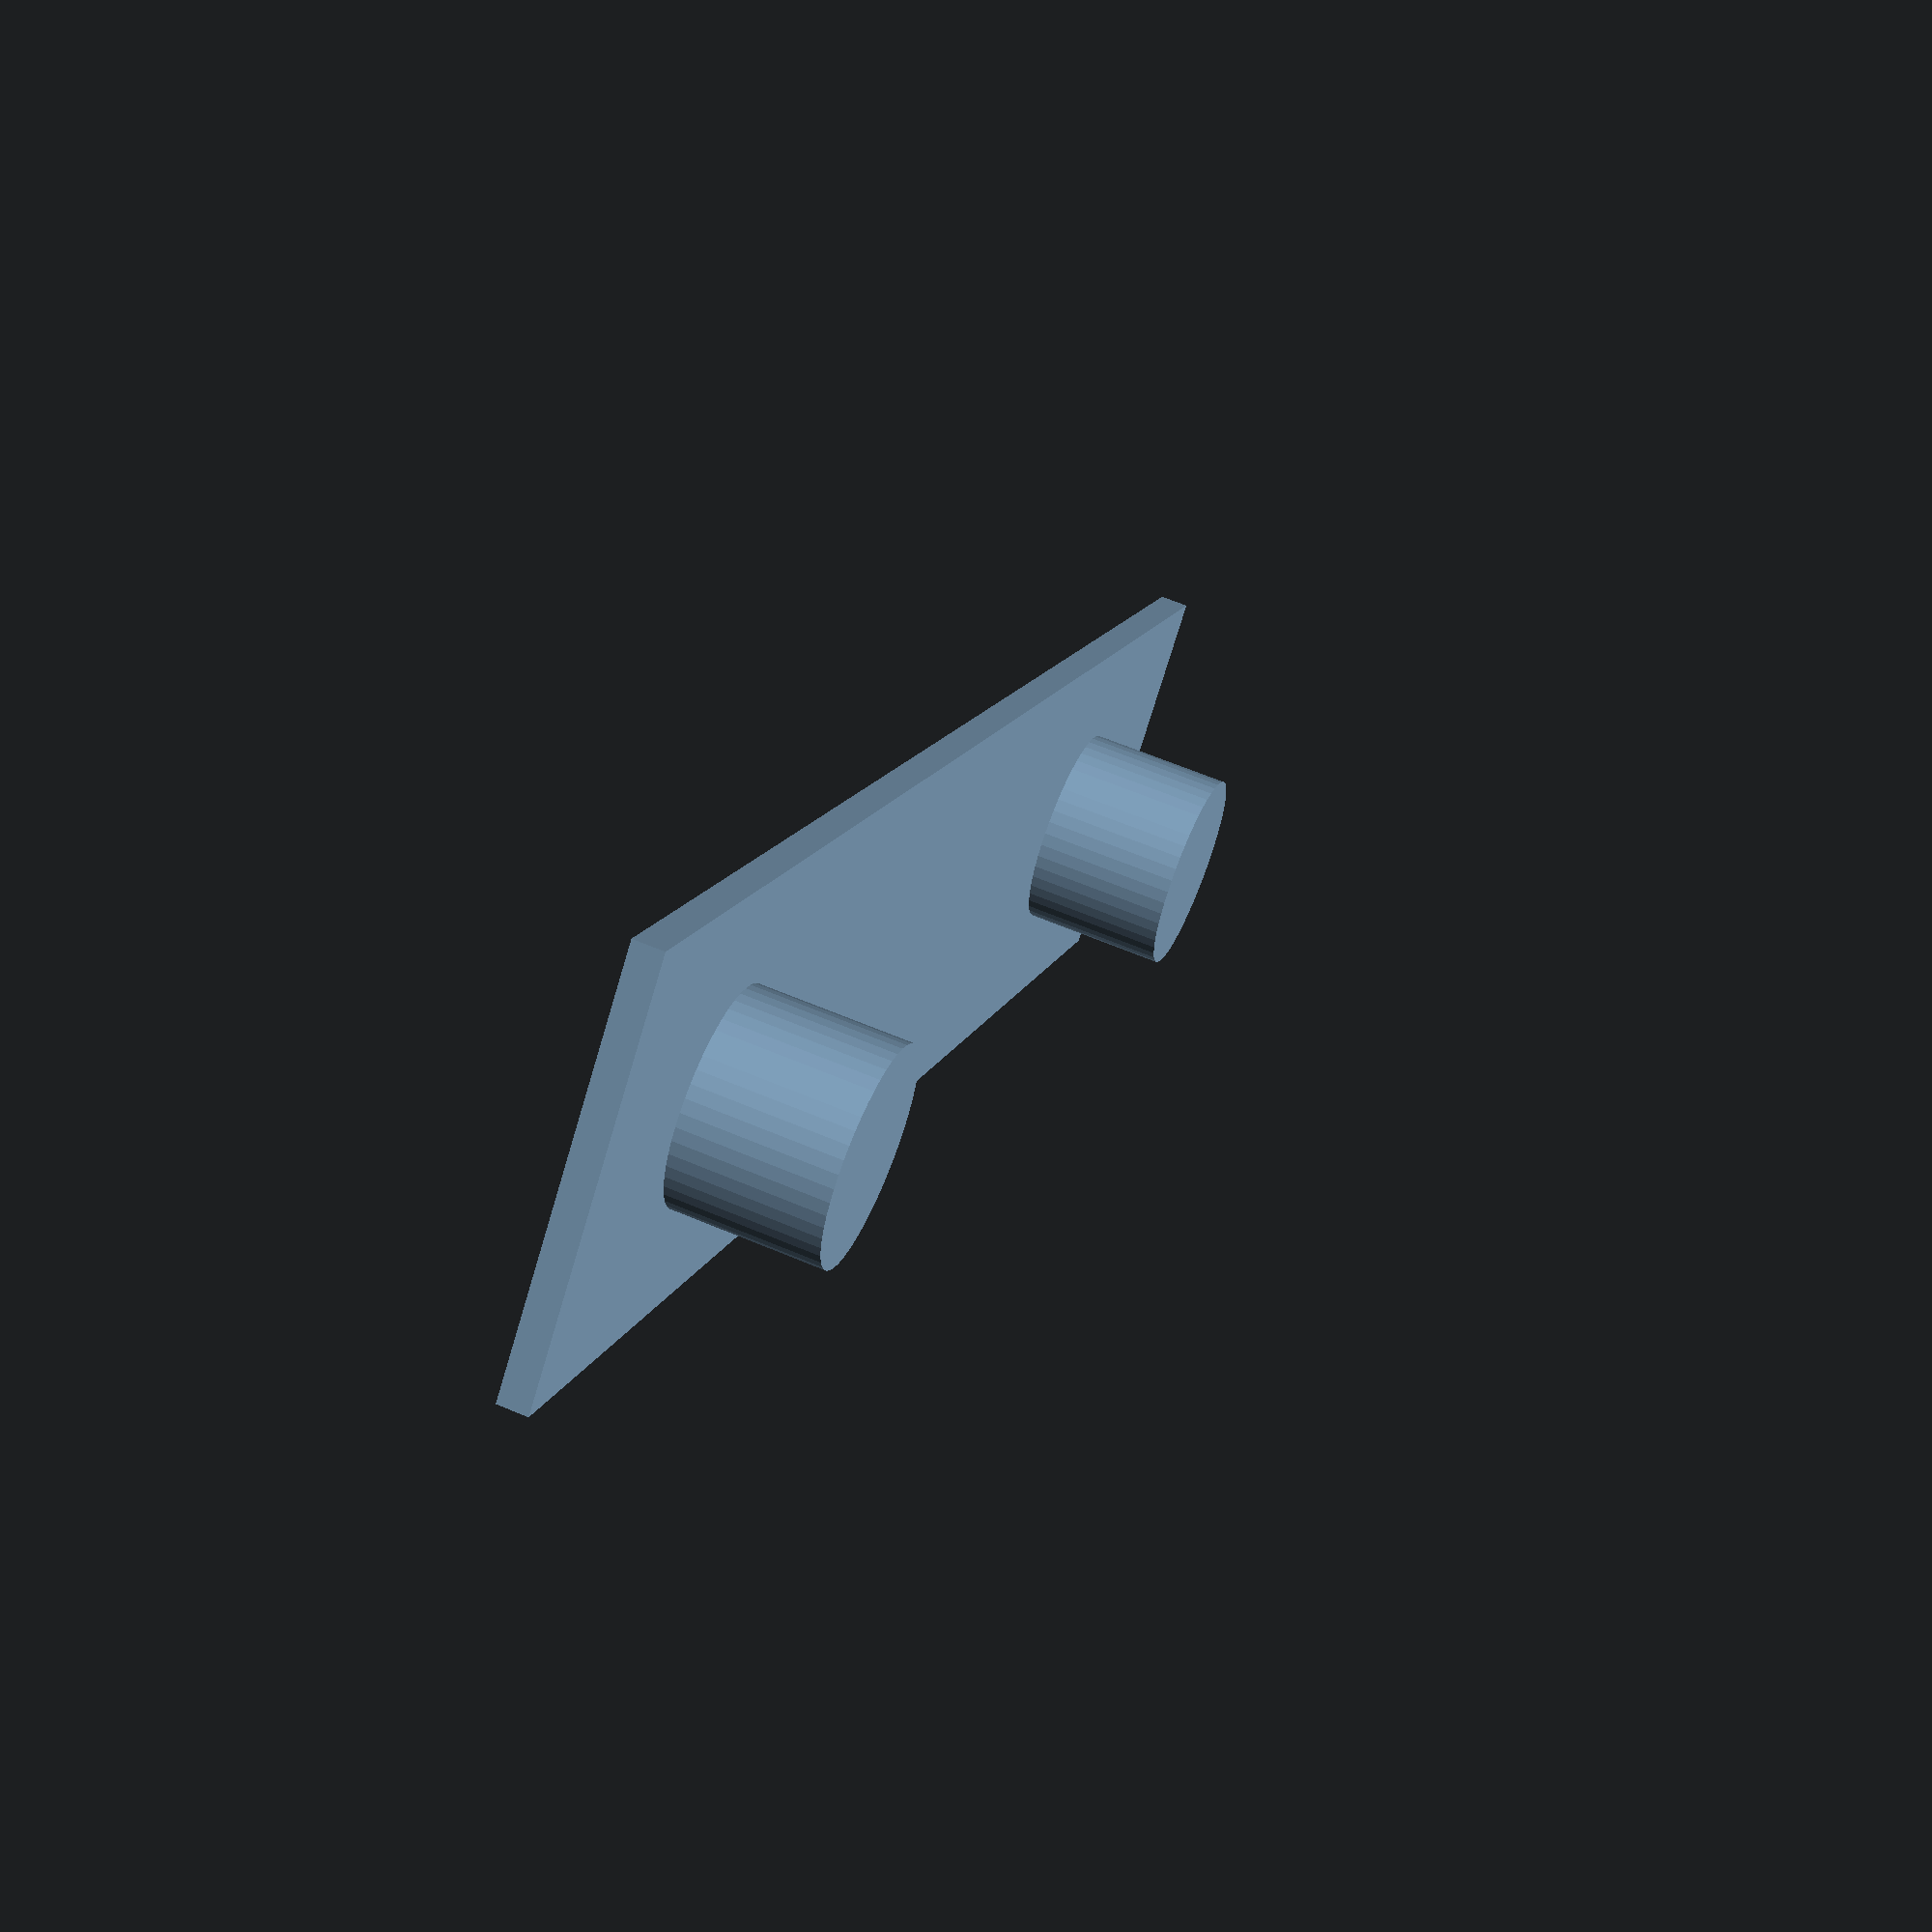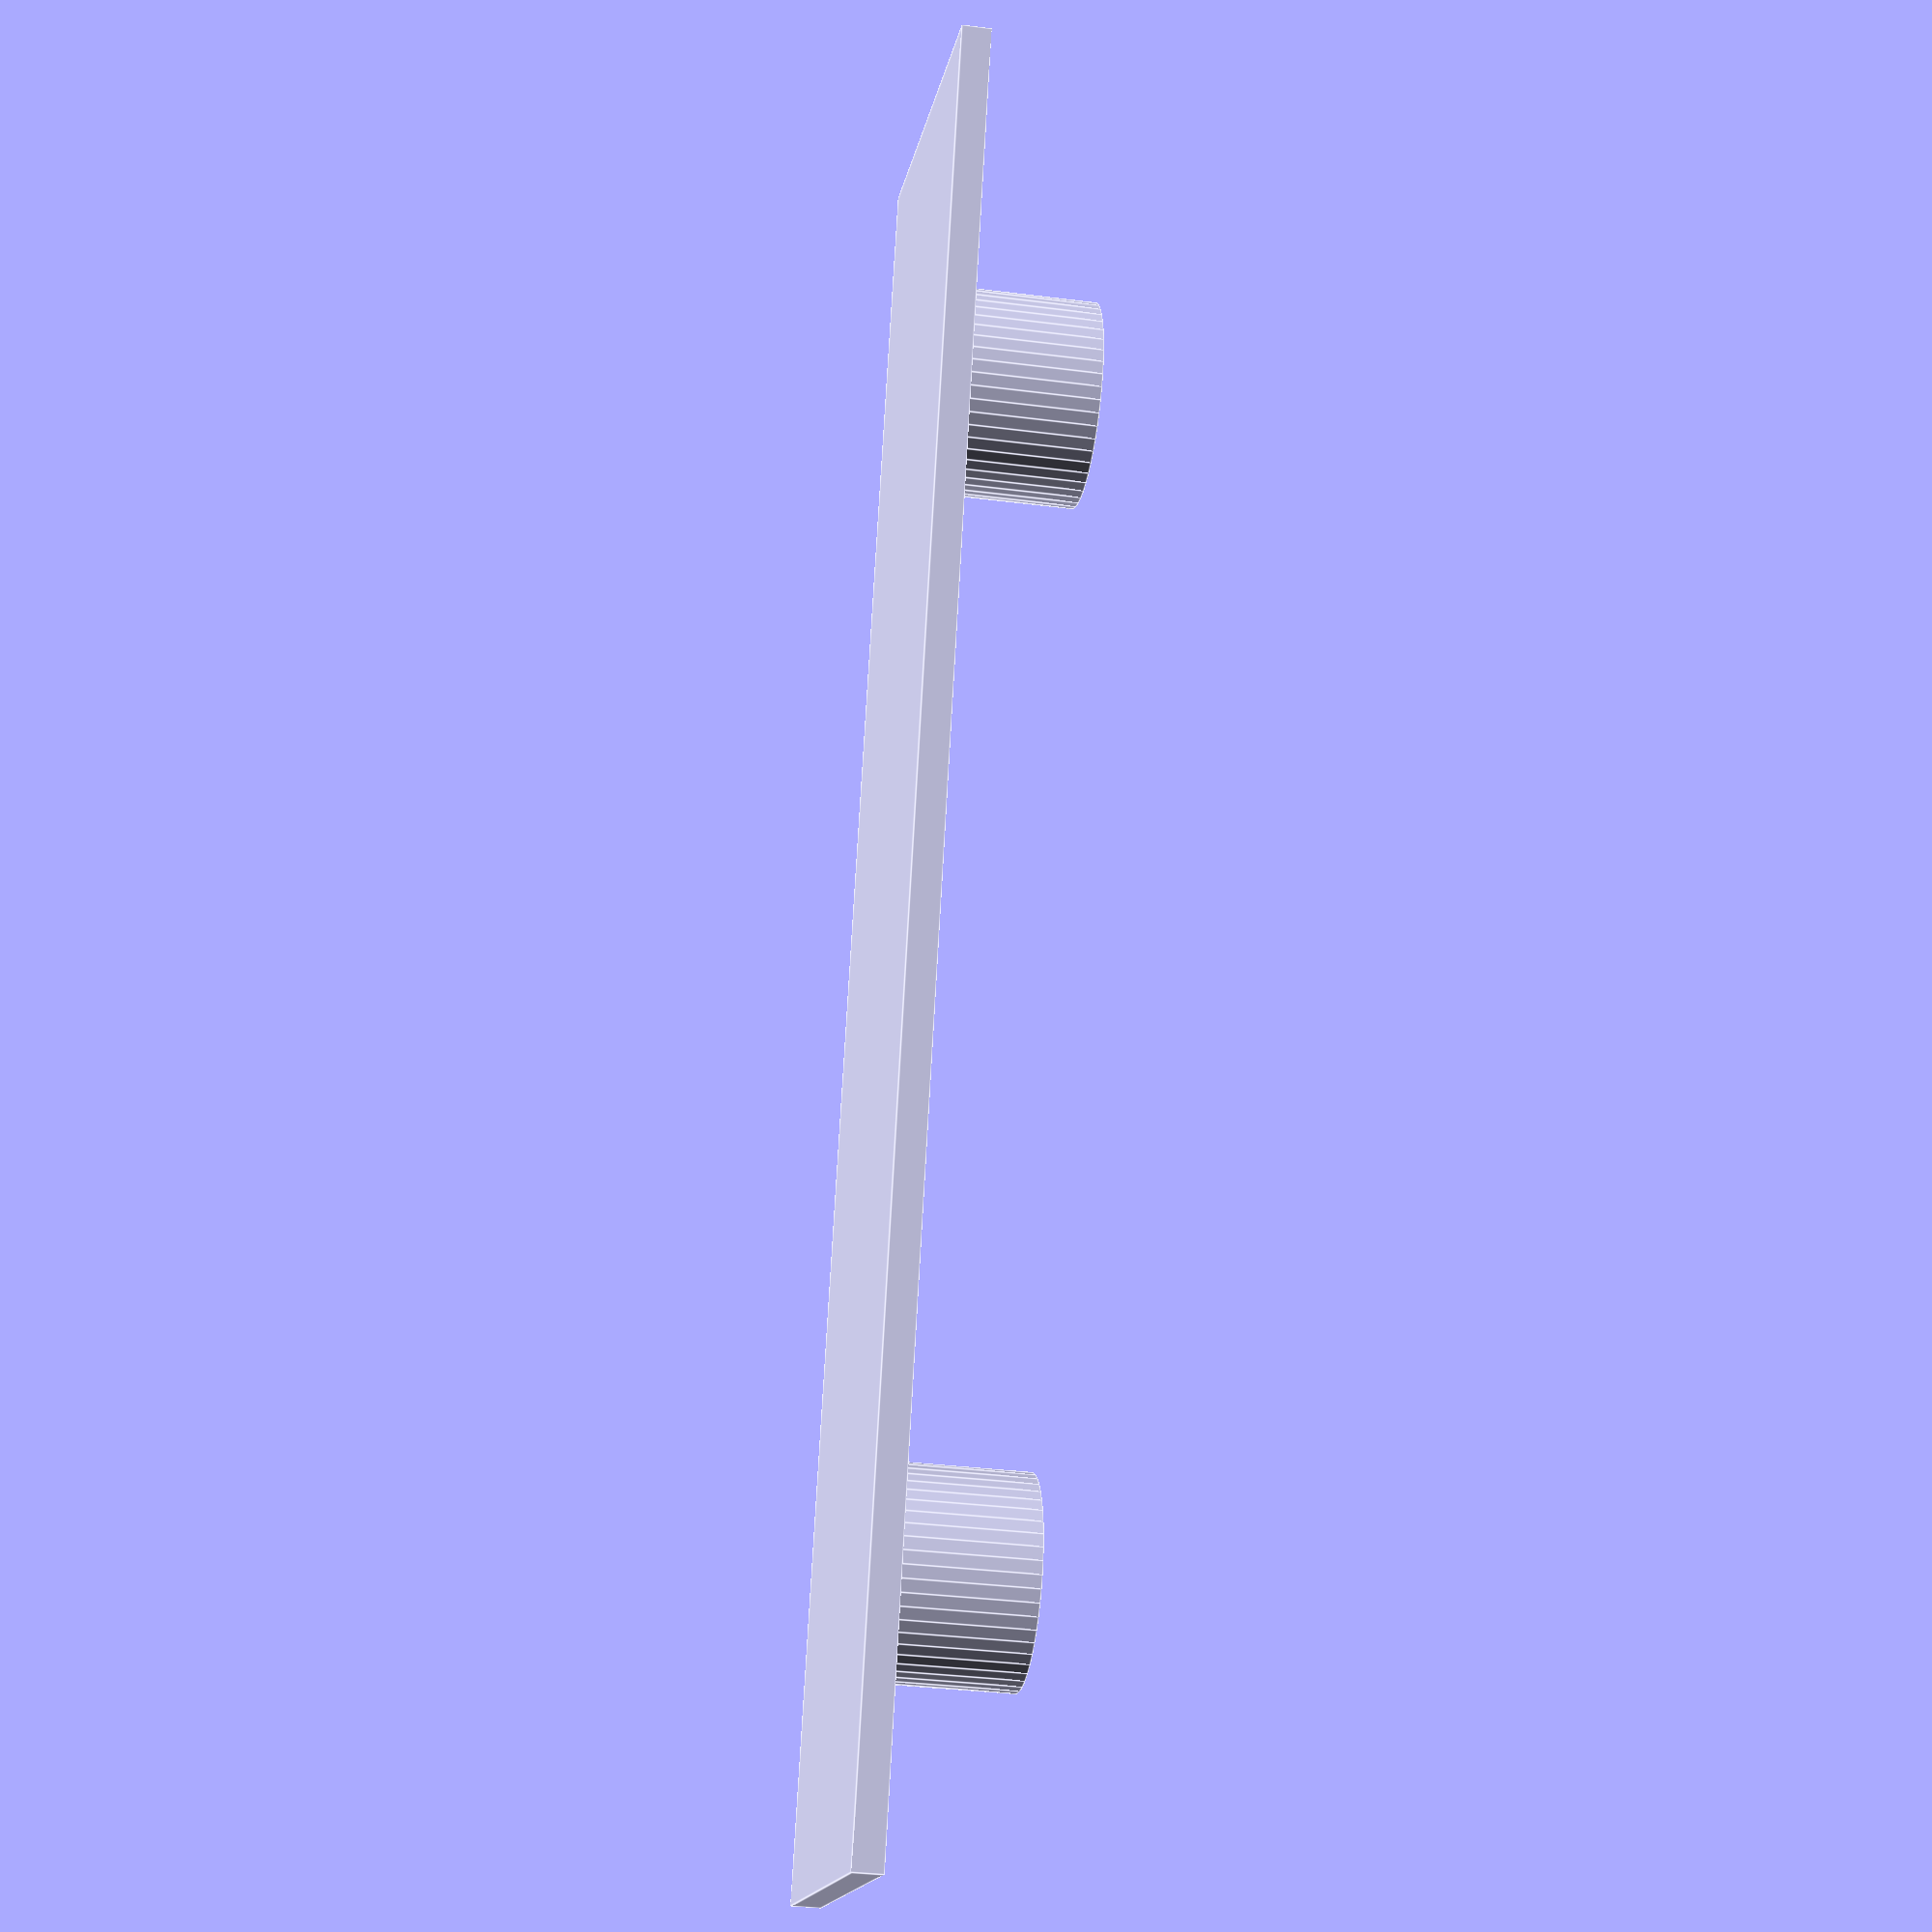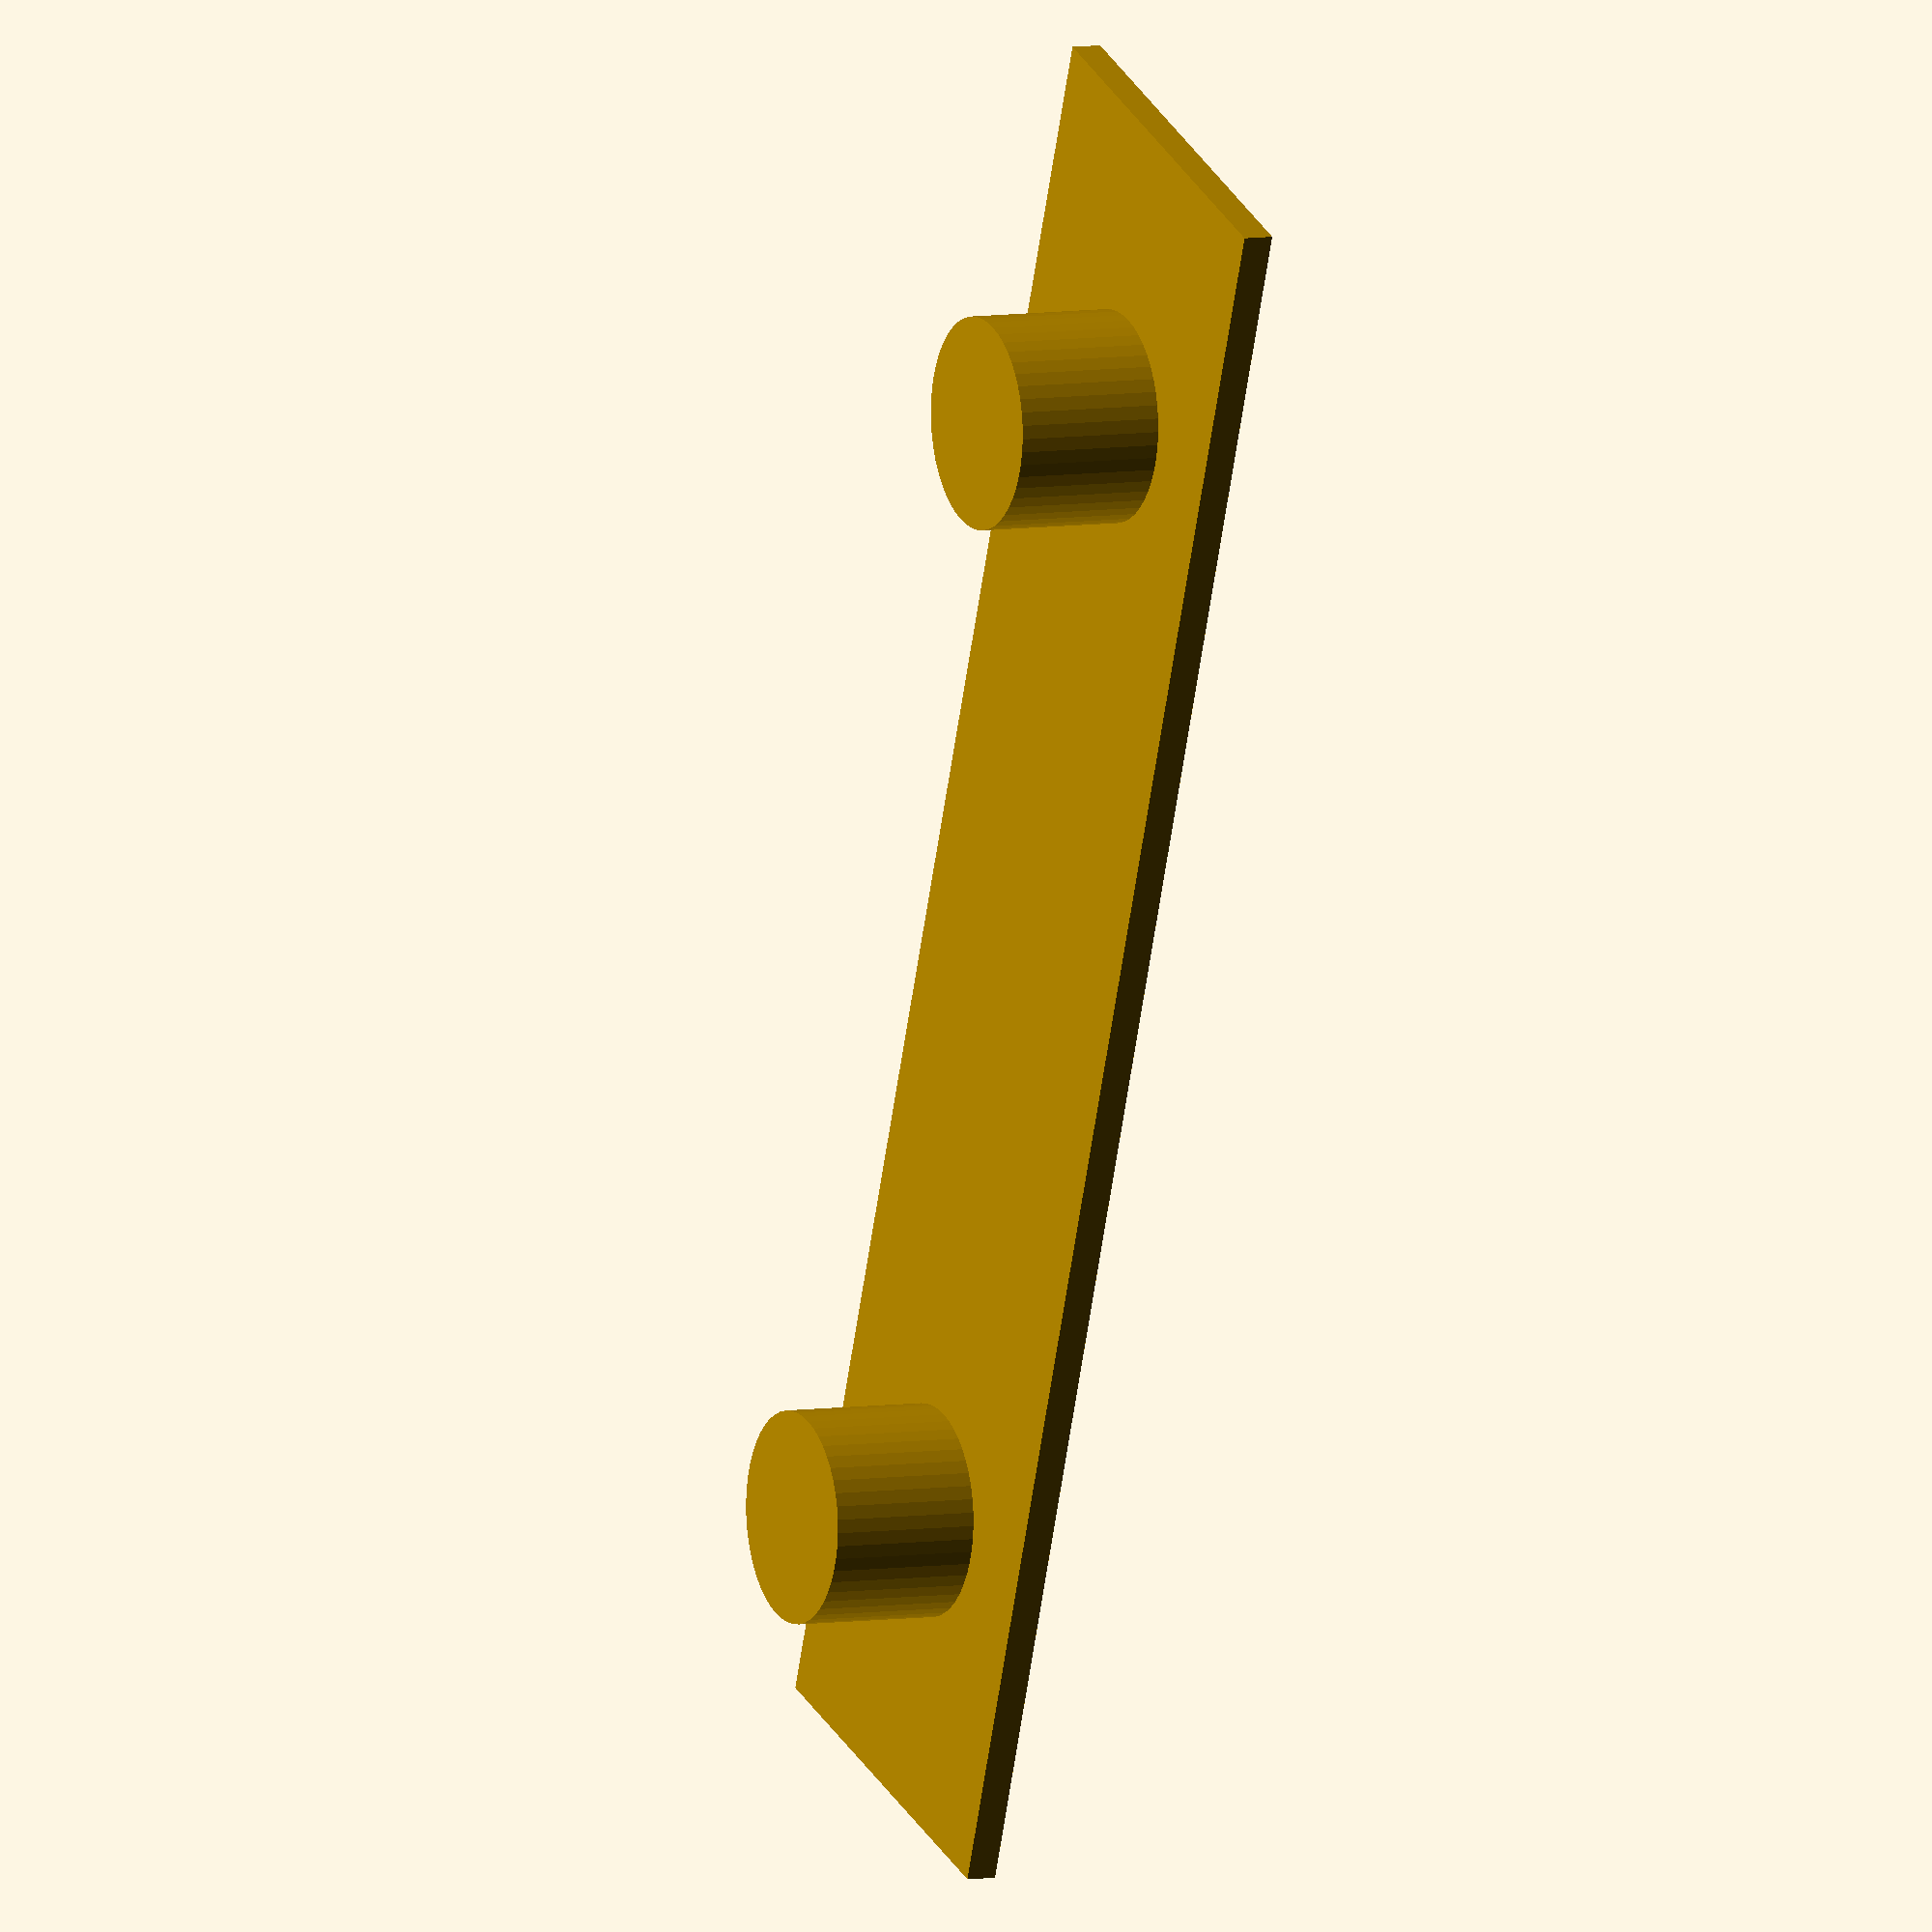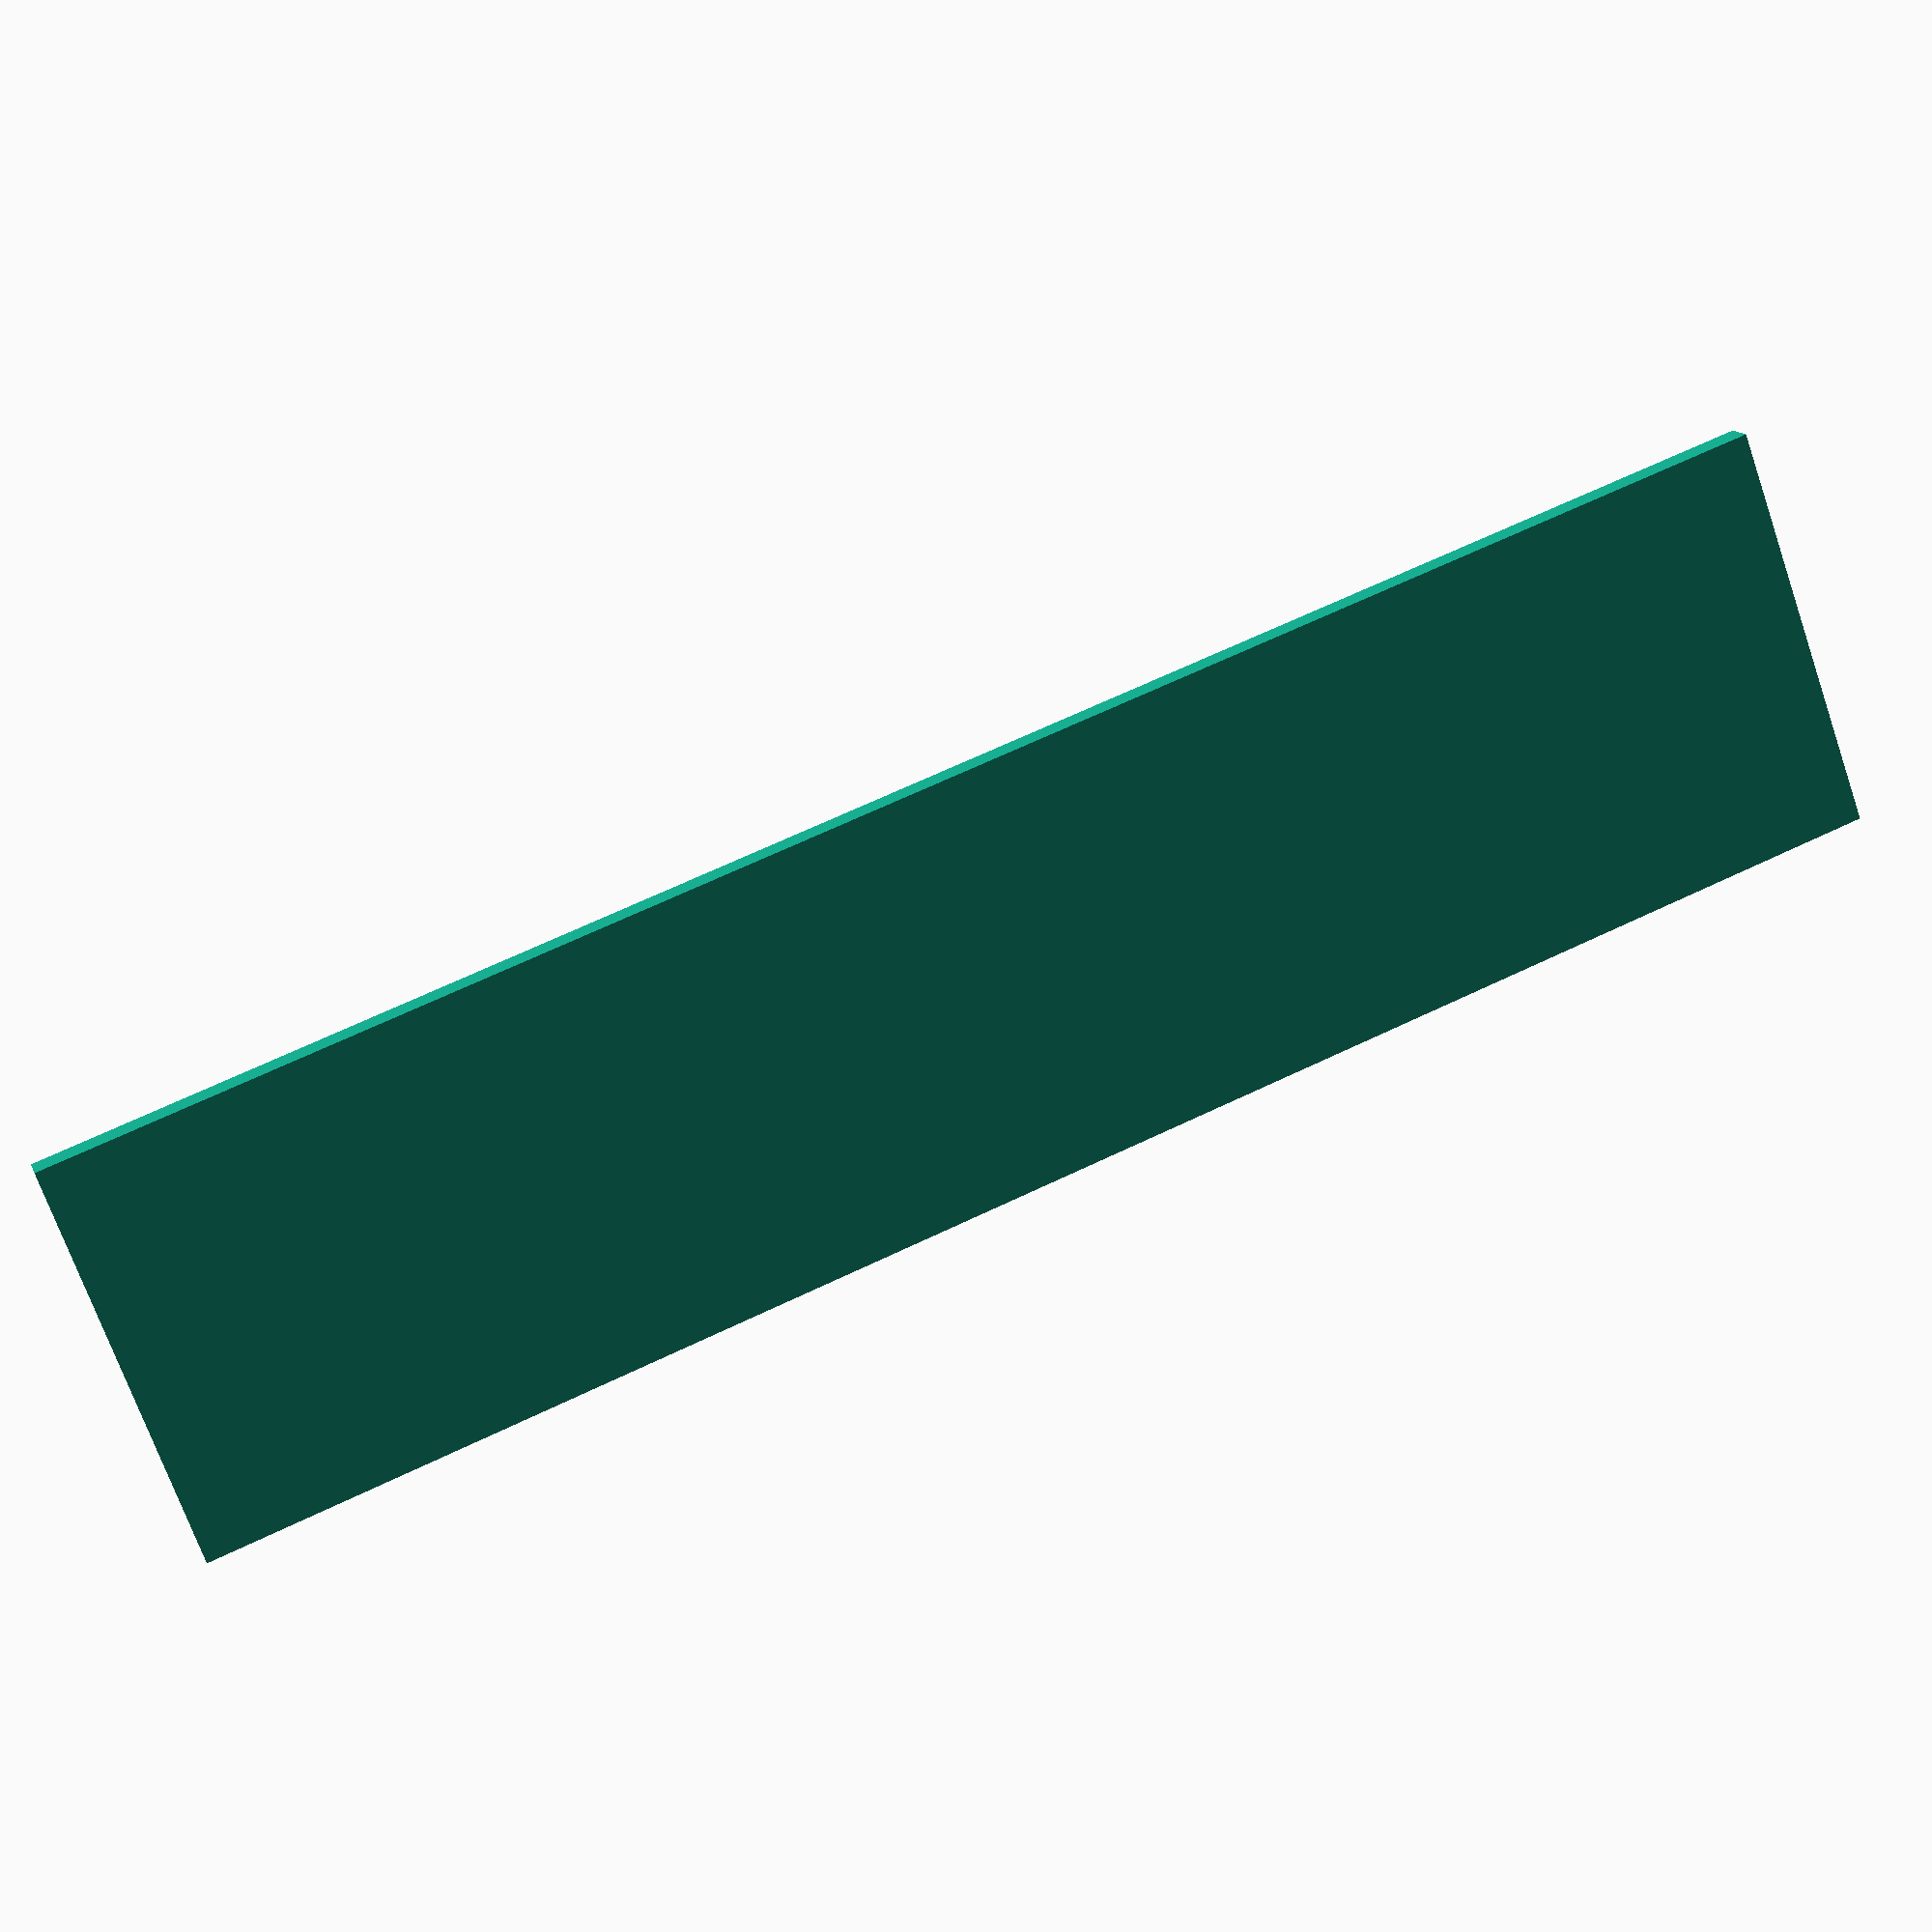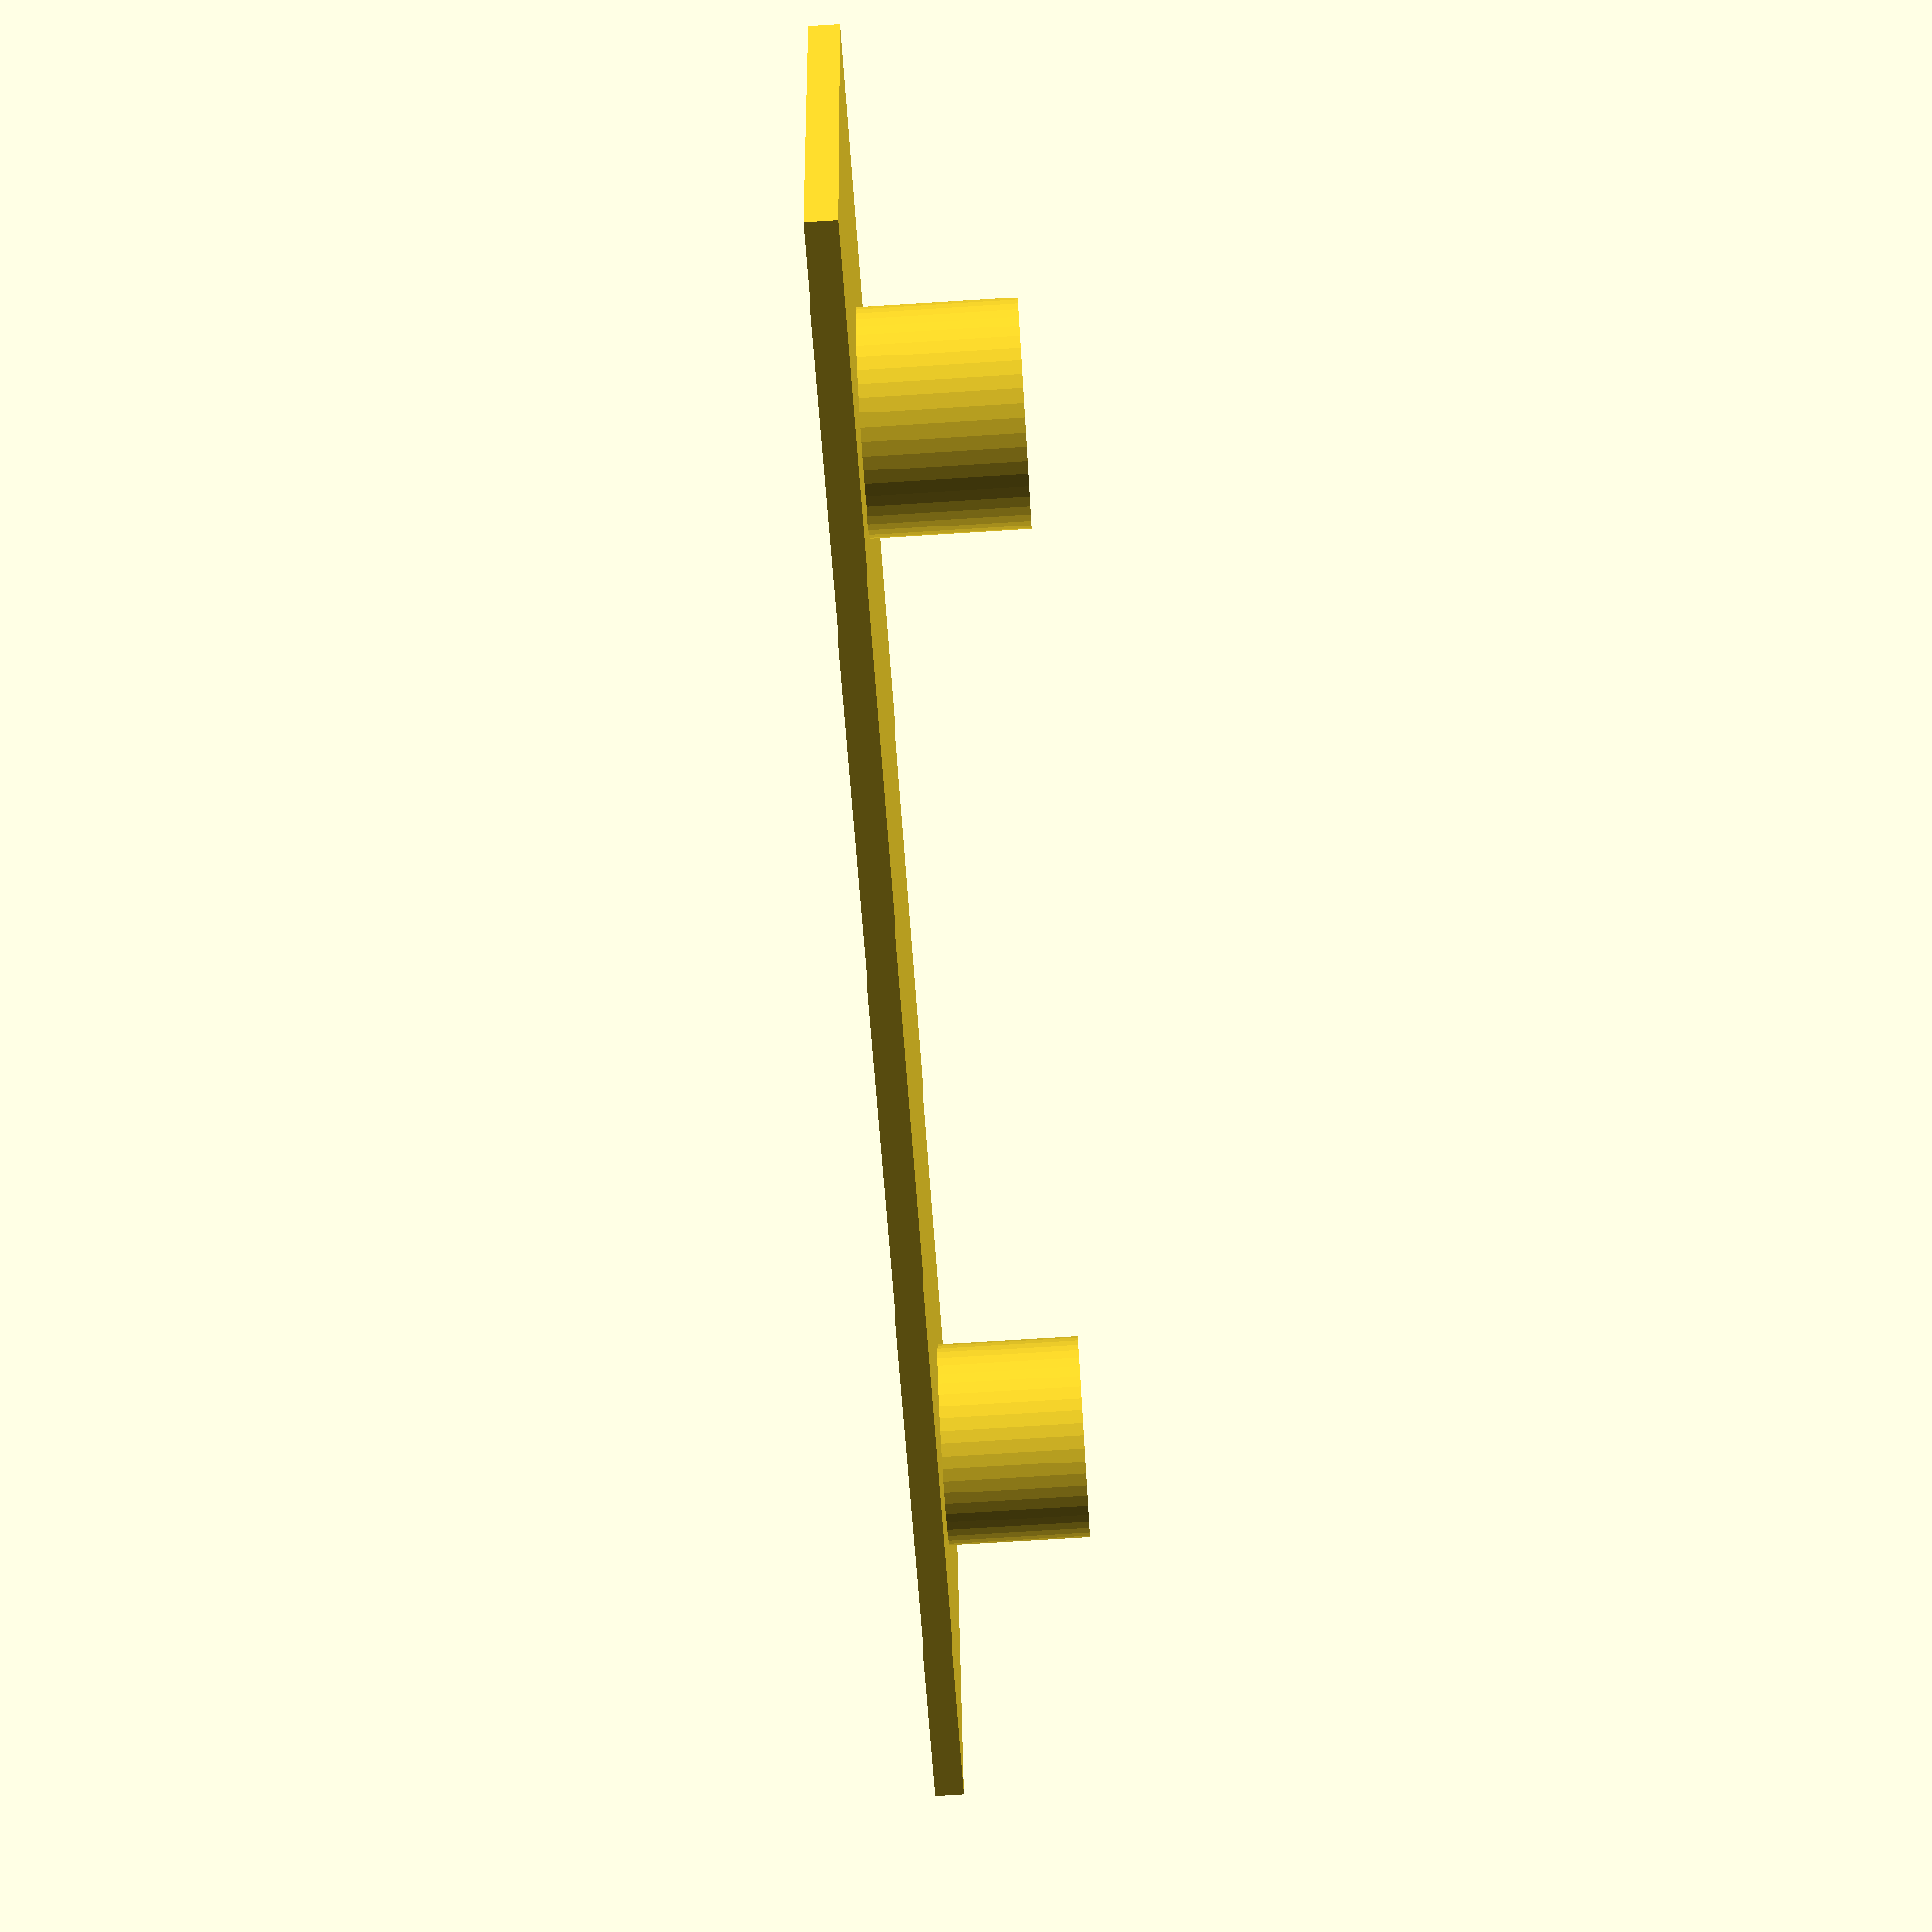
<openscad>
$fn=50;
hole_d = 7;
distance = 40;
height = 5;
thickness = 1;

cube([distance*1.5, hole_d*2, thickness], center=true);

translate([distance/2, 0, height/2+thickness/2-0.1])
cylinder(h=height, d=hole_d, center=true);

translate([-distance/2, 0, height/2+thickness/2-0.1])
cylinder(h=height, d=hole_d, center=true);
</openscad>
<views>
elev=117.8 azim=226.4 roll=246.7 proj=p view=wireframe
elev=213.7 azim=251.6 roll=279.9 proj=p view=edges
elev=353.4 azim=290.6 roll=64.6 proj=o view=wireframe
elev=346.2 azim=19.9 roll=163.1 proj=p view=wireframe
elev=253.6 azim=342.7 roll=266.5 proj=p view=solid
</views>
